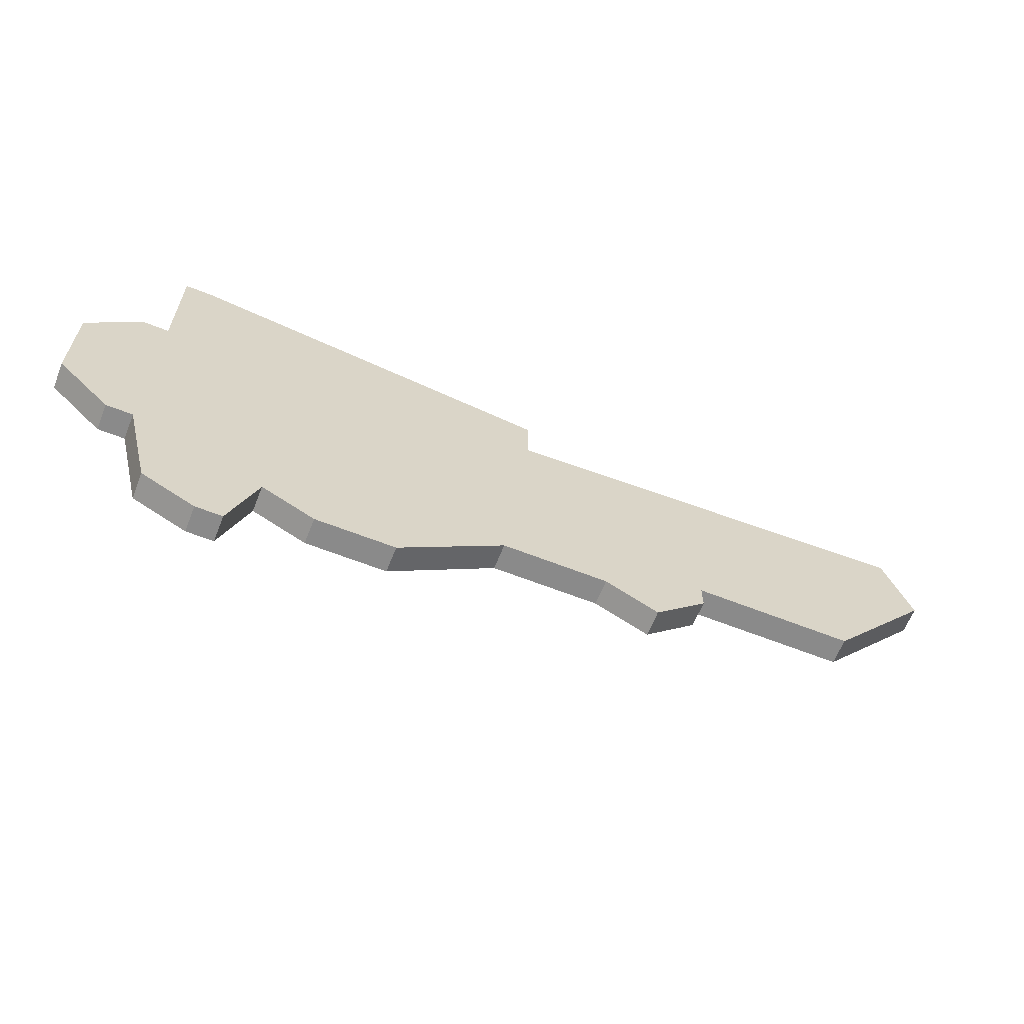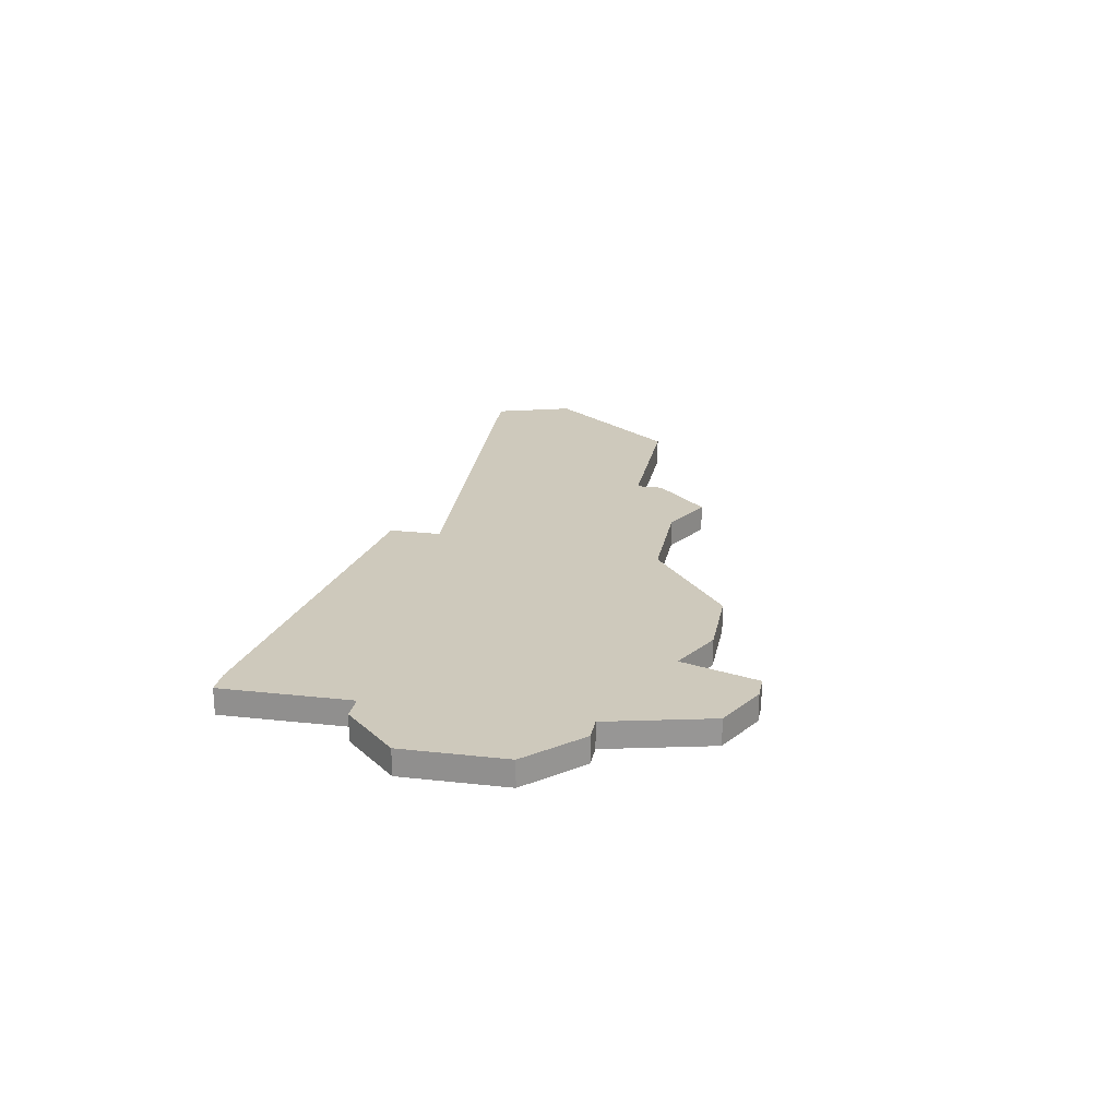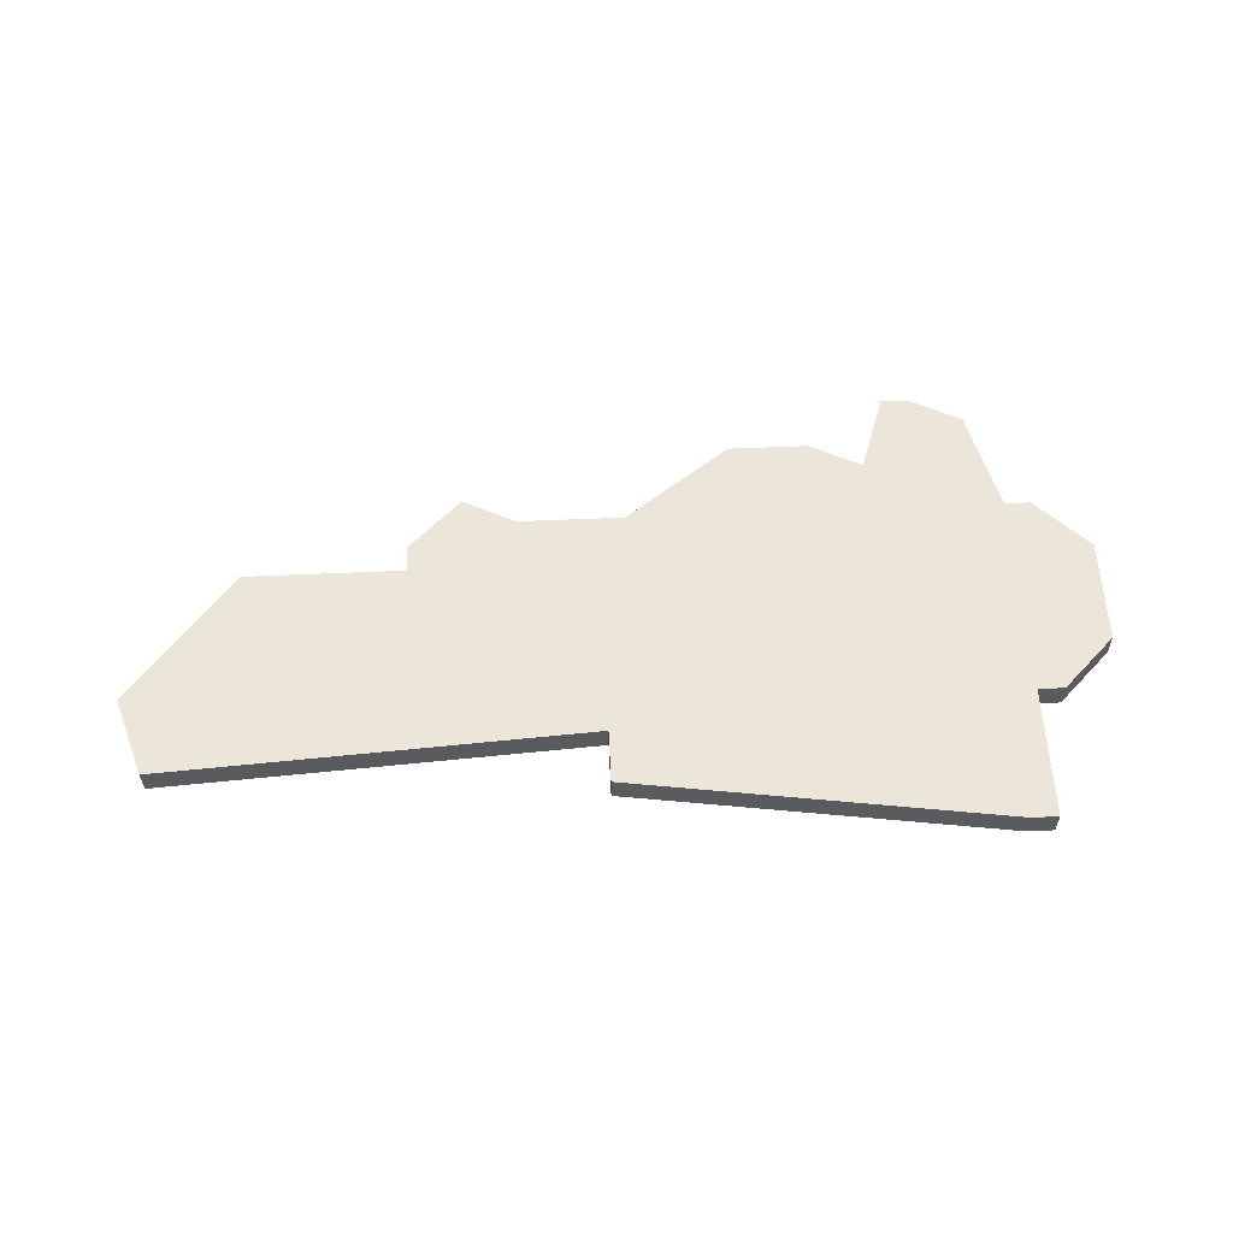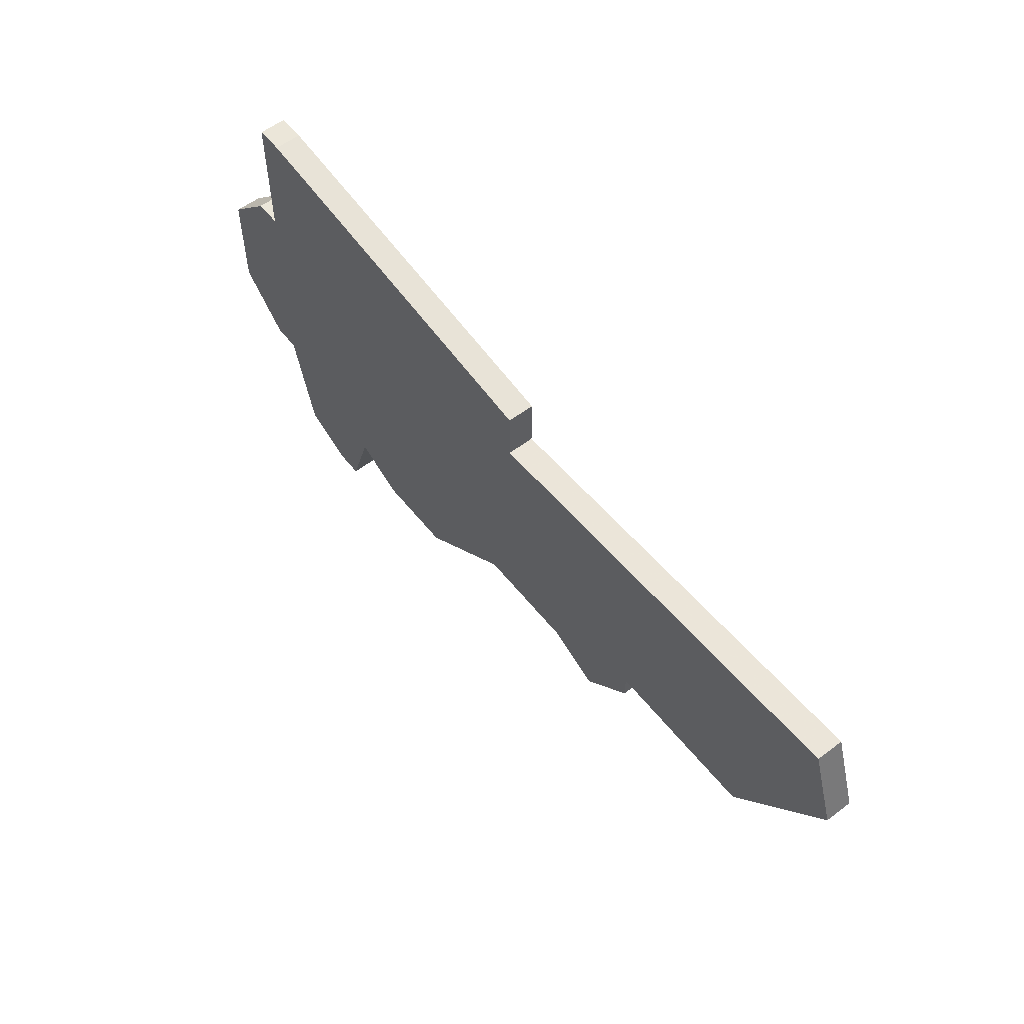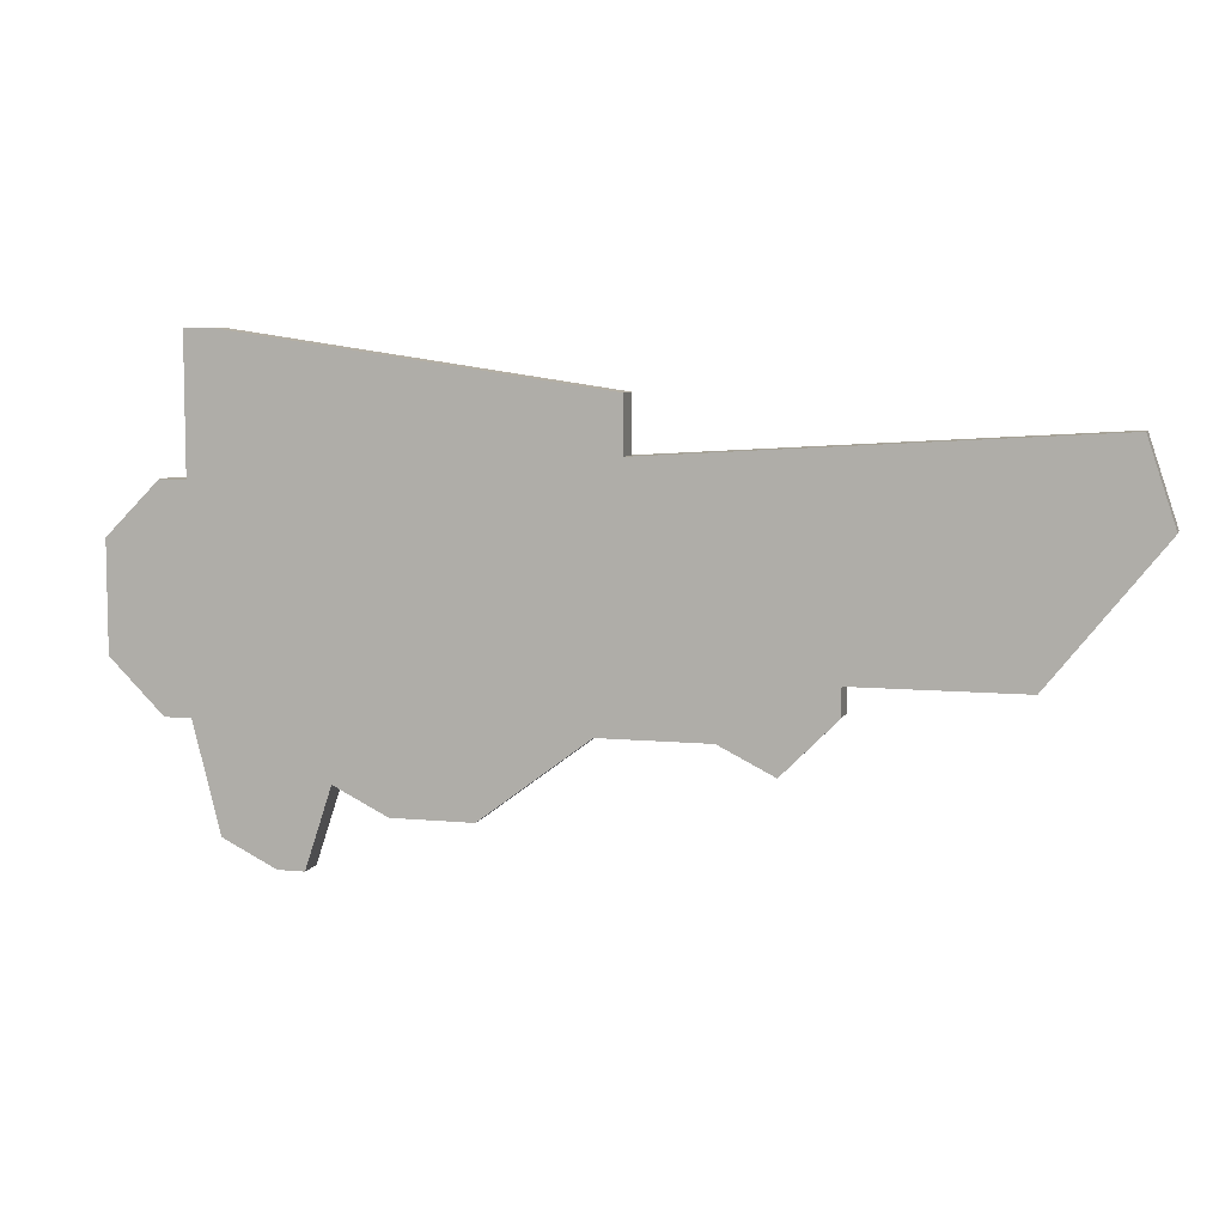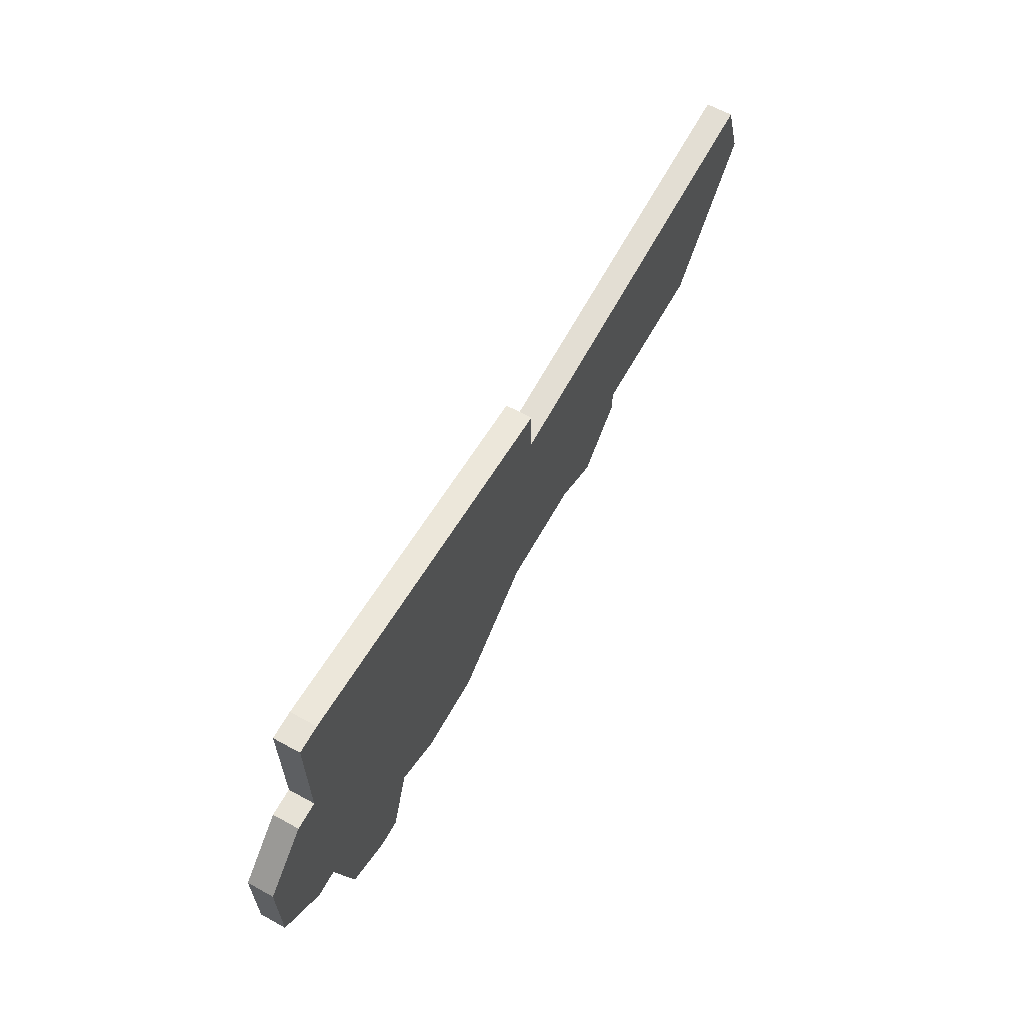
<metadata>
{"format":"obj","ext":"obj","renderer":"f3d","projection":"perspective","resolution":1024,"background":"white","views":[{"elev":-63.4,"azim":-21.7,"up":"+Y"},{"elev":22.4,"azim":-79.1,"up":"+Z"},{"elev":56.9,"azim":177.4,"up":"+Z"},{"elev":57.2,"azim":51.8,"up":"+Y"},{"elev":7.2,"azim":15.5,"up":"+Y"},{"elev":63.4,"azim":-60.9,"up":"+Y"}]}
</metadata>
<code>
v 3245 -498 0
v 3245 -498 1
v 3253 -495 0
v 3253 -495 1
v 3228 -502 0
v 3228 -502 1
v 3235 -500 0
v 3235 -500 1
v 3243 -497 0
v 3243 -497 1
v 3226 -484 0
v 3226 -484 1
v 3226 -501 0
v 3226 -501 1
v 3225 -497 0
v 3225 -497 1
v 3225 -489 0
v 3225 -489 1
v 3225 -484 0
v 3225 -484 1
v 3224 -497 0
v 3224 -497 1
v 3224 -489 0
v 3224 -489 1
v 3257 -490 0
v 3257 -490 1
v 3232 -500 0
v 3232 -500 1
v 3240 -488 0
v 3240 -488 1
v 3240 -486 0
v 3240 -486 1
v 3256 -487 0
v 3256 -487 1
v 3239 -497 0
v 3239 -497 1
v 3247 -496 0
v 3247 -496 1
v 3247 -495 0
v 3247 -495 1
v 3222 -491 0
v 3222 -491 1
v 3222 -495 0
v 3222 -495 1
v 3230 -499 0
v 3230 -499 1
v 3229 -502 0
v 3229 -502 1
f 45 13 15
f 43 15 21
f 45 47 5
f 13 45 5
f 17 45 15
f 23 17 41
f 43 41 17
f 19 11 17
f 17 11 29
f 17 15 43
f 29 45 17
f 45 35 7
f 45 29 35
f 37 1 9
f 29 9 35
f 37 9 39
f 9 29 39
f 39 29 33
f 29 11 31
f 33 25 3
f 39 33 3
f 45 7 27
f 16 14 46
f 22 16 44
f 6 48 46
f 6 46 14
f 16 46 18
f 42 18 24
f 18 42 44
f 18 12 20
f 30 12 18
f 44 16 18
f 18 46 30
f 8 36 46
f 36 30 46
f 10 2 38
f 36 10 30
f 40 10 38
f 40 30 10
f 34 30 40
f 32 12 30
f 4 26 34
f 4 34 40
f 28 8 46
f 20 12 19
f 19 12 11
f 18 20 17
f 17 20 19
f 24 18 23
f 23 18 17
f 42 24 41
f 41 24 23
f 44 42 43
f 43 42 41
f 22 44 21
f 21 44 43
f 16 22 15
f 15 22 21
f 14 16 13
f 13 16 15
f 6 14 5
f 5 14 13
f 48 6 47
f 47 6 5
f 46 48 45
f 45 48 47
f 28 46 27
f 27 46 45
f 8 28 7
f 7 28 27
f 36 8 35
f 35 8 7
f 10 36 9
f 9 36 35
f 2 10 1
f 1 10 9
f 38 2 37
f 37 2 1
f 40 38 39
f 39 38 37
f 4 40 3
f 3 40 39
f 26 4 25
f 25 4 3
f 34 26 33
f 33 26 25
f 30 34 29
f 29 34 33
f 12 32 11
f 11 32 31
f 32 30 31
f 31 30 29

</code>
